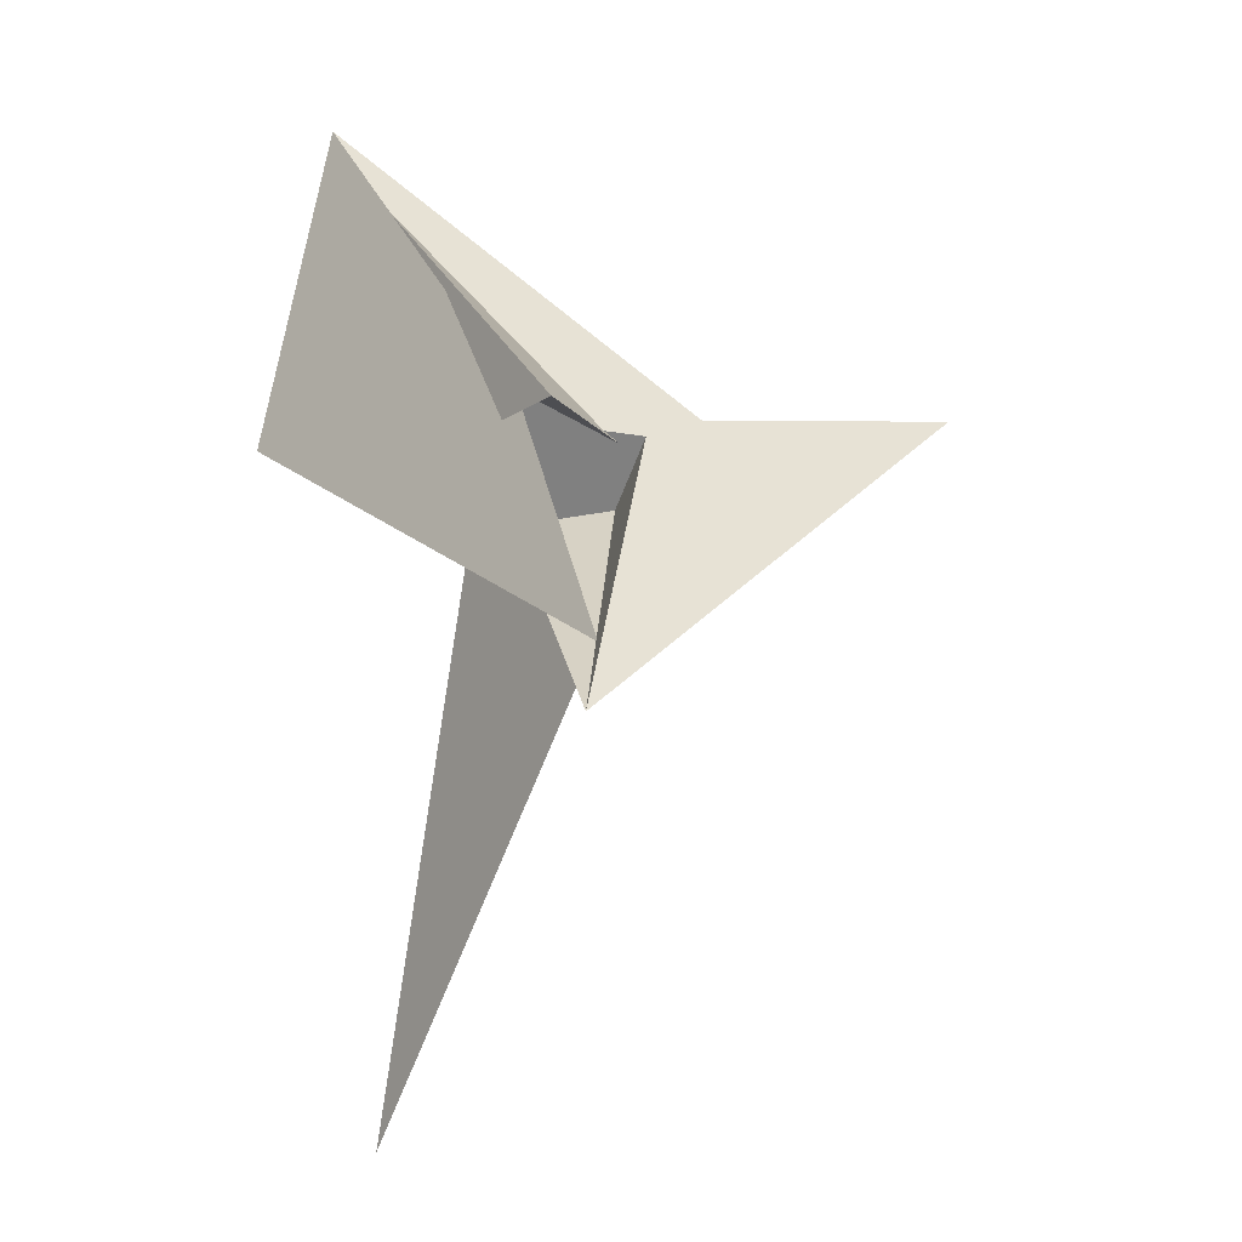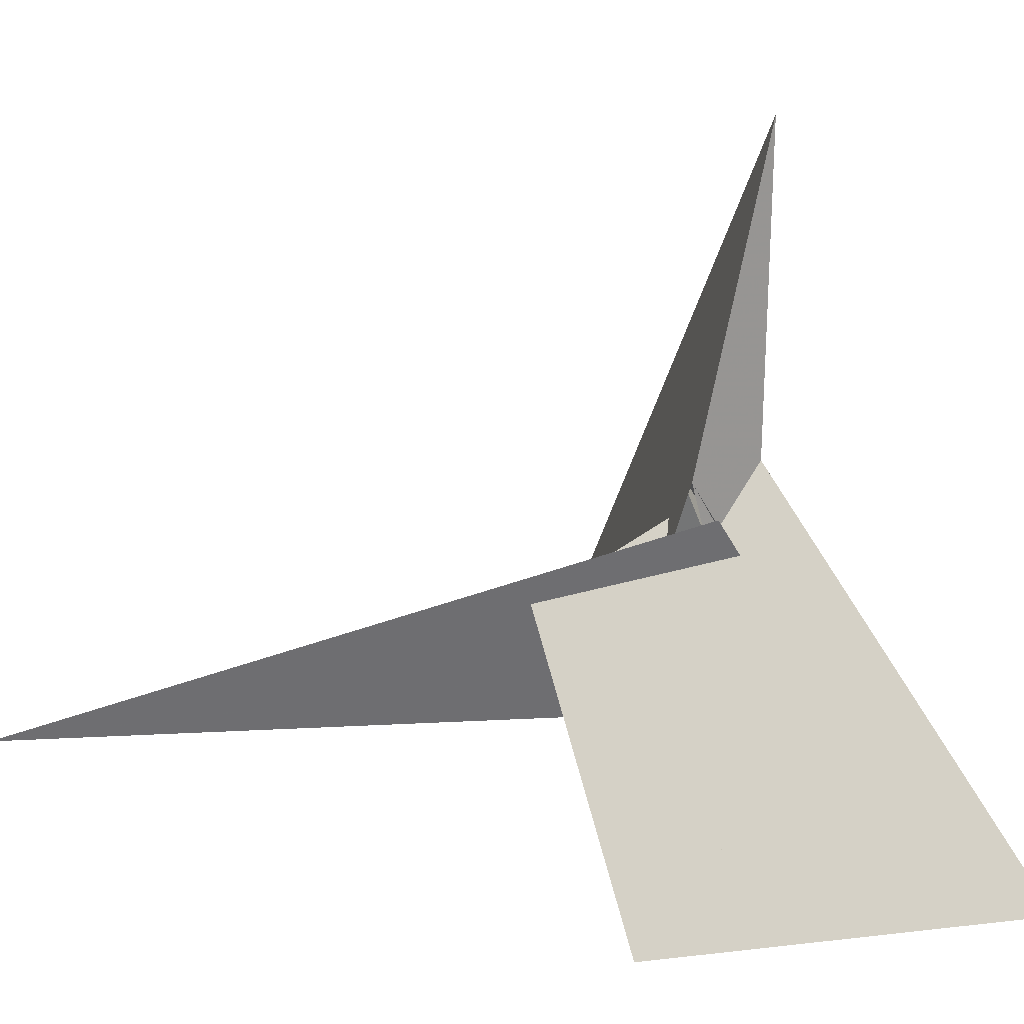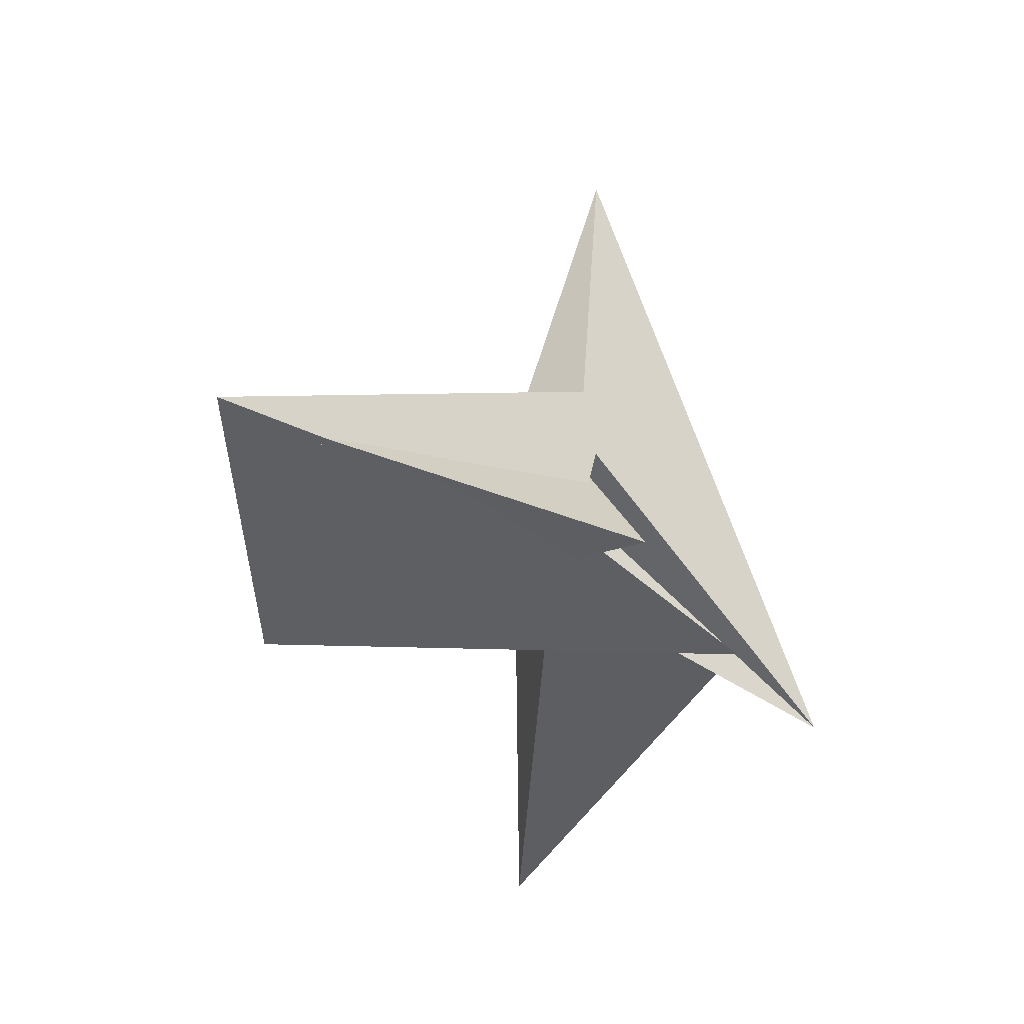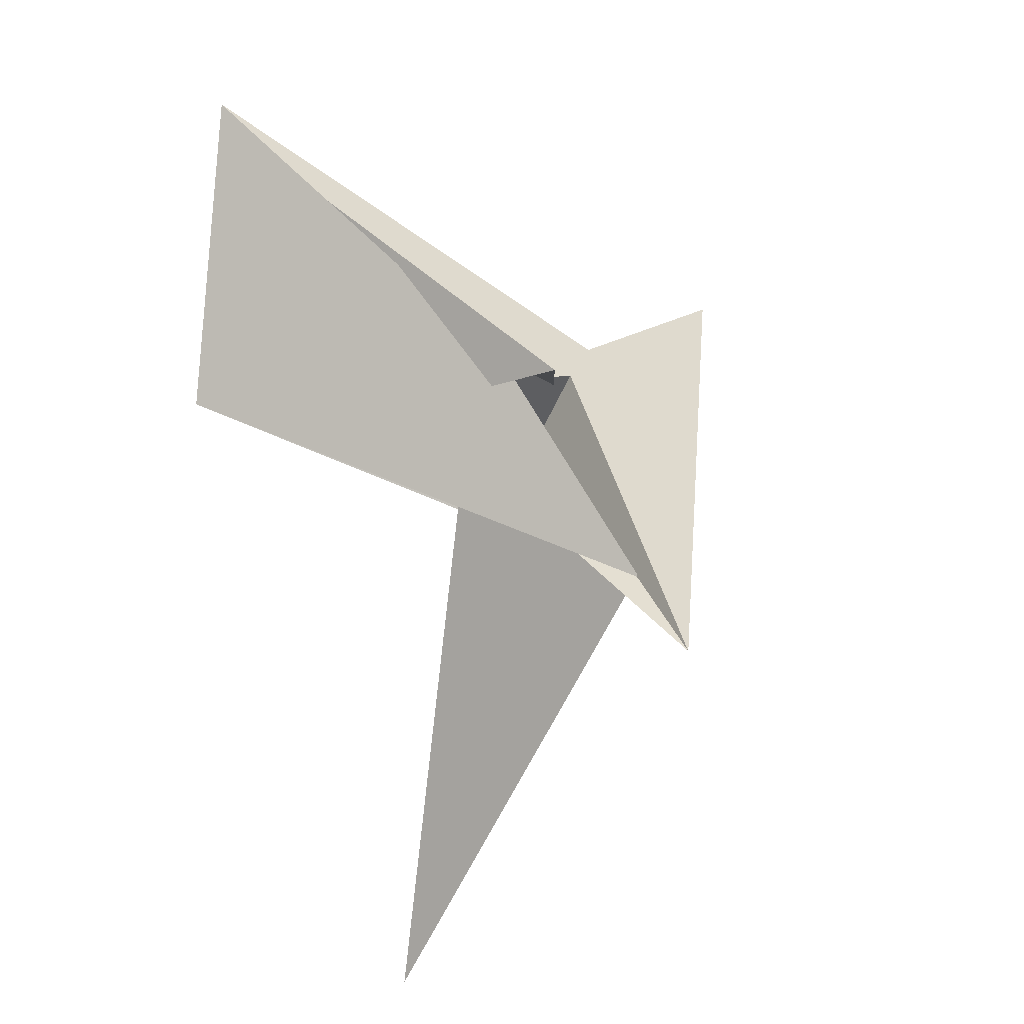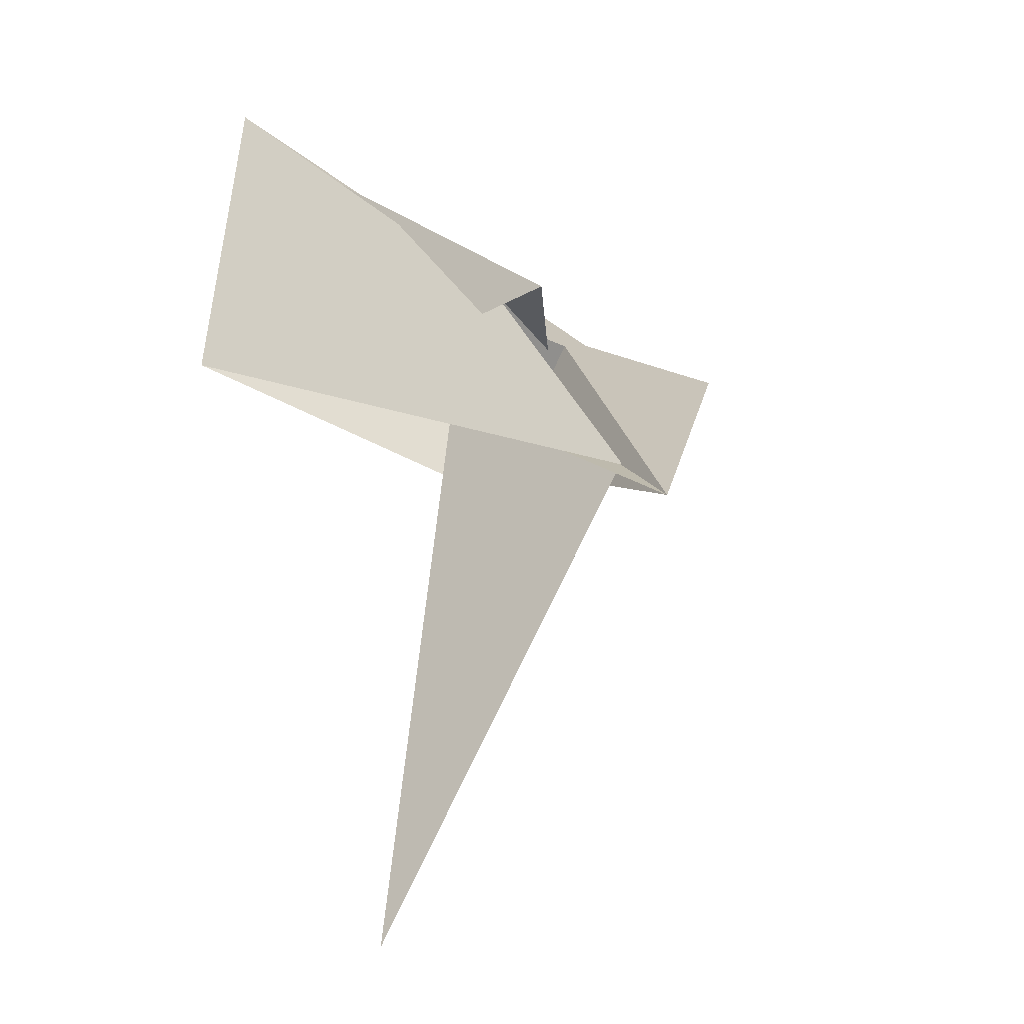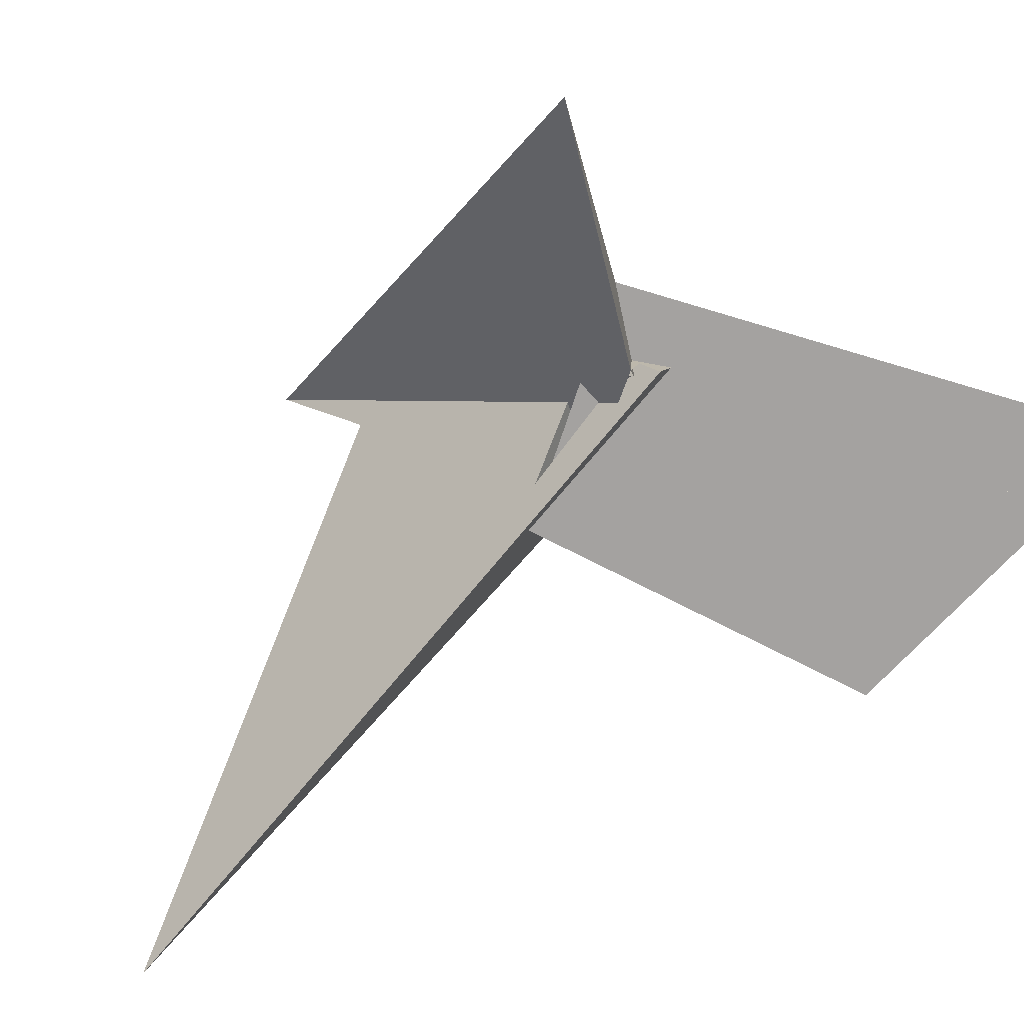
<metadata>
{"format":"obj","ext":"obj","renderer":"f3d","projection":"perspective","resolution":1024,"background":"white","views":[{"elev":7.3,"azim":-132.8,"up":"+Y"},{"elev":30.4,"azim":102.2,"up":"+Z"},{"elev":59.2,"azim":172.1,"up":"+Y"},{"elev":18.0,"azim":-160.6,"up":"+Y"},{"elev":-4.9,"azim":-157.2,"up":"+Y"},{"elev":73.3,"azim":47.2,"up":"+Z"}]}
</metadata>
<code>
v -0.1826 -0.2746 -0.1589
v -0.3157 -0.2379 0.1119
v -0.2897 0.1489 -0.3318
v -0.2037 -0.03227 -0.3506
v -0.3659 0.2861 -0.2922
v -0.4145 0.3689 -0.2623
v -0.4093 0.1882 -0.09492
v -0.1333 -0.6464 0.09633
v -0.2286 -0.5253 0.1961
v -0.5218 0.08569 0.2664
v -0.4585 0.1121 0.09398
v -0.1943 -0.3404 -0.3972
v 0.7432 -0.05863 -0.253
v 1.134 -0.01746 -0.4825
v -1.107 -0.6153 -0.5394
v -0.3279 -0.1156 0.5885
v -0.2826 -0.1056 0.5818
v -0.2102 -0.07078 0.6424
v -0.7764 0.1005 1.852
v -1.449 -0.7991 -0.8993
v -0.3235 0.1714 -0.332
v -1.109 -0.6067 -0.5365
v -0.6446 0.2708 -0.3511
v -0.1267 0.3205 -0.2878
v -0.01589 -2.802 -0.7583
v 1.054 1.205 -0.02439
v -0.01823 0.409 -0.2625
v -0.2404 0.3058 -0.2935
v -0.229 0.1126 -0.3569
v 1.158 1.362 -0.03627
v 0.08883 0.6655 -0.1968
v -0.01836 0.4074 -0.2741
v -0.2281 0.2555 -0.1807
v -0.2411 -0.004923 0.3779
v -0.2852 -0.02174 0.3997
v -0.242 -0.02918 0.43
v -0.1958 0.02828 0.006654
v -0.1764 0.1172 0.3784
v -0.1589 0.0367 0.5279
v -0.2145 0.2986 0.0587
v -0.5111 0.1384 0.594
v -0.2885 0.0199 0.4176
v -0.2375 -0.01777 0.4392
v -0.1746 0.1213 0.3787
f 1 2 4 3 7 5 6 11 10 9 8
f 1 2 17 16 18 19 20 15 14 13 12
f 3 4 27 24 23 26 13 12 25 22 21
f 5 6 31 32 30 14 15 22 21 29 28
f 5 7 34 35 36 17 16 23 24 33 28
f 1 8 38 37 29 28 33 40 39 25 12
f 3 7 34 41 19 18 42 43 37 29 21
f 8 9 35 34 41 30 14 13 26 44 38
f 9 10 20 15 22 25 39 42 43 36 35
f 6 11 40 39 42 18 16 23 26 44 31
f 10 11 40 33 24 27 32 30 41 19 20
f 2 4 27 32 31 44 38 37 43 36 17

</code>
